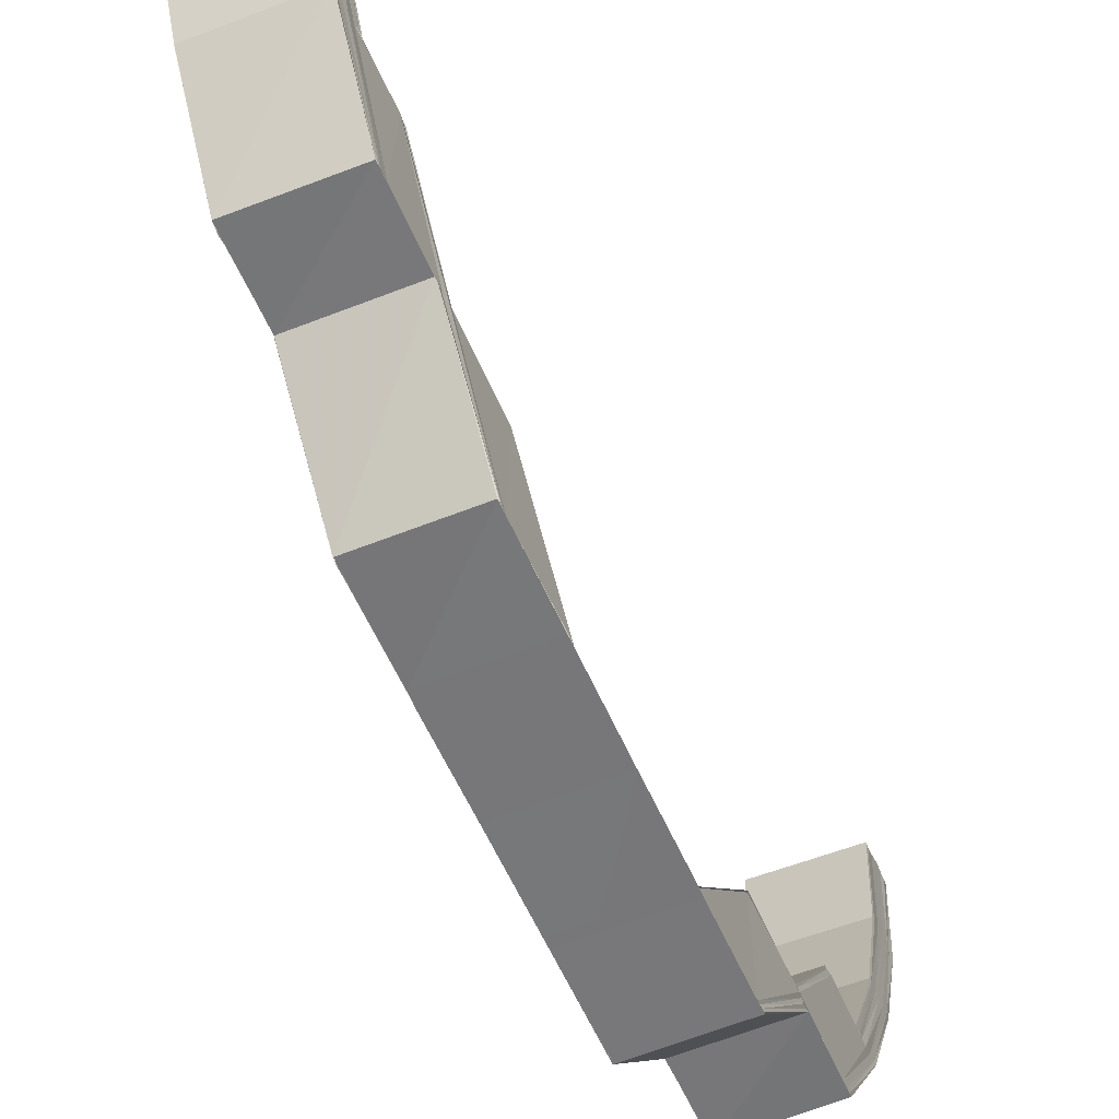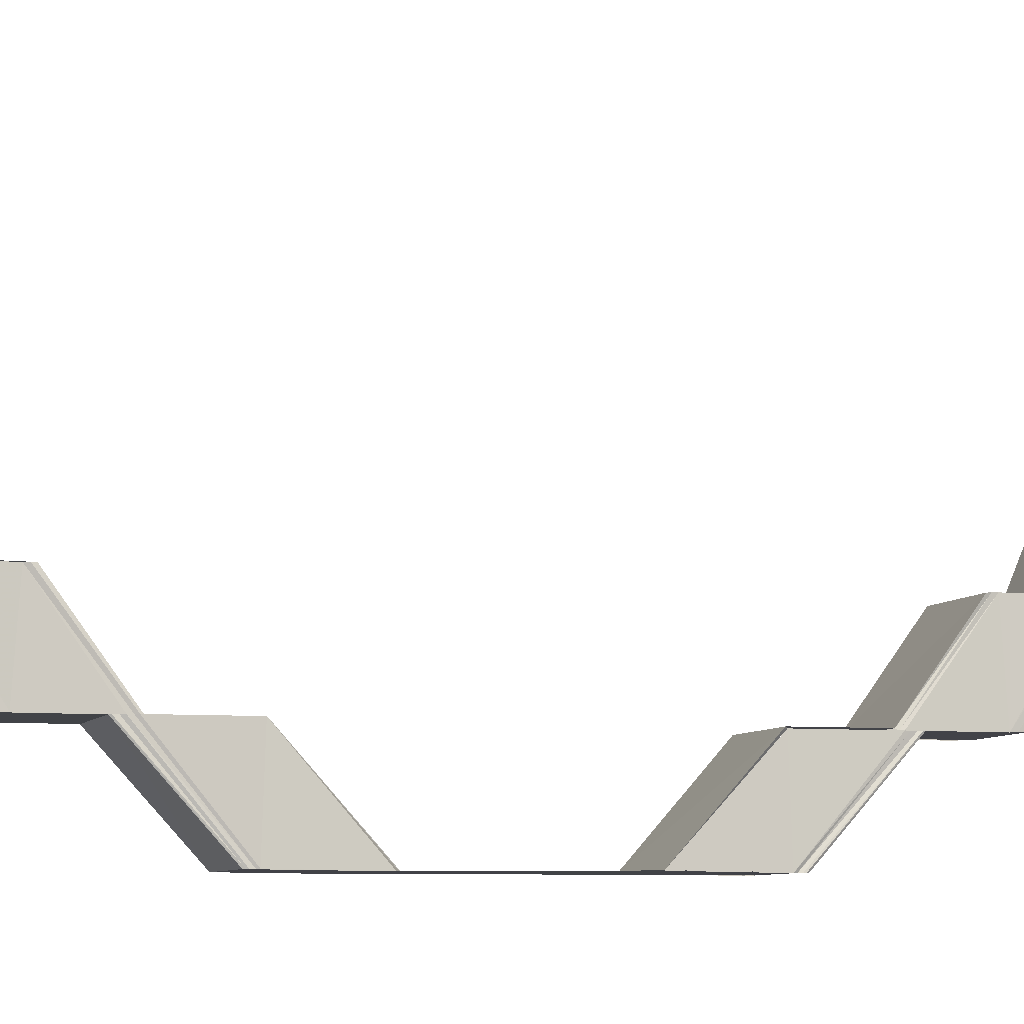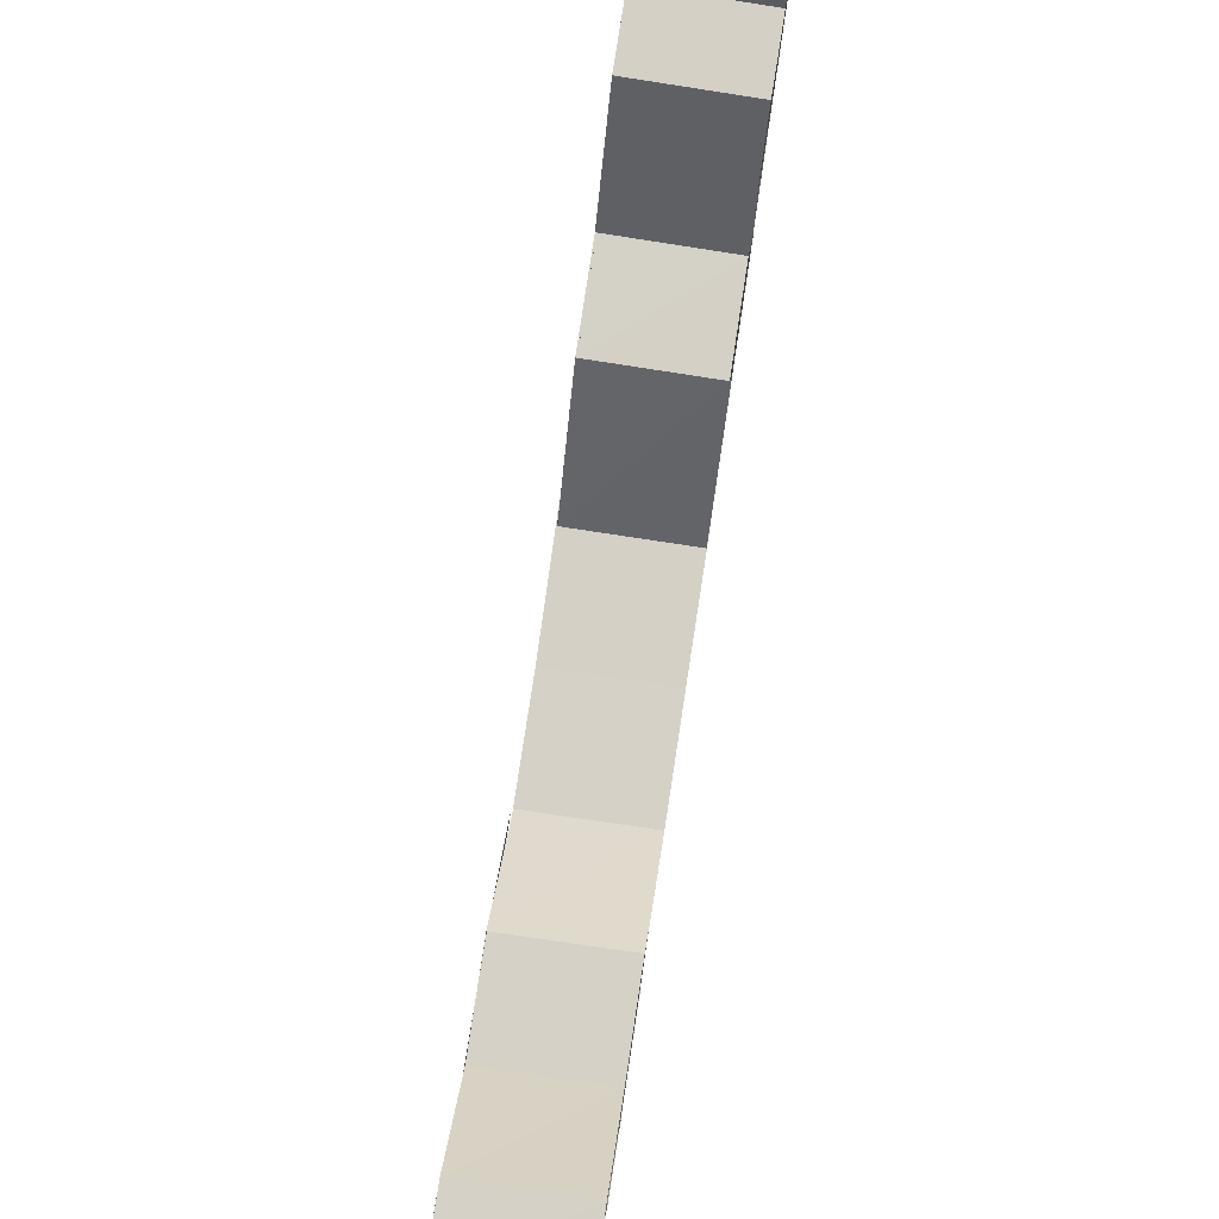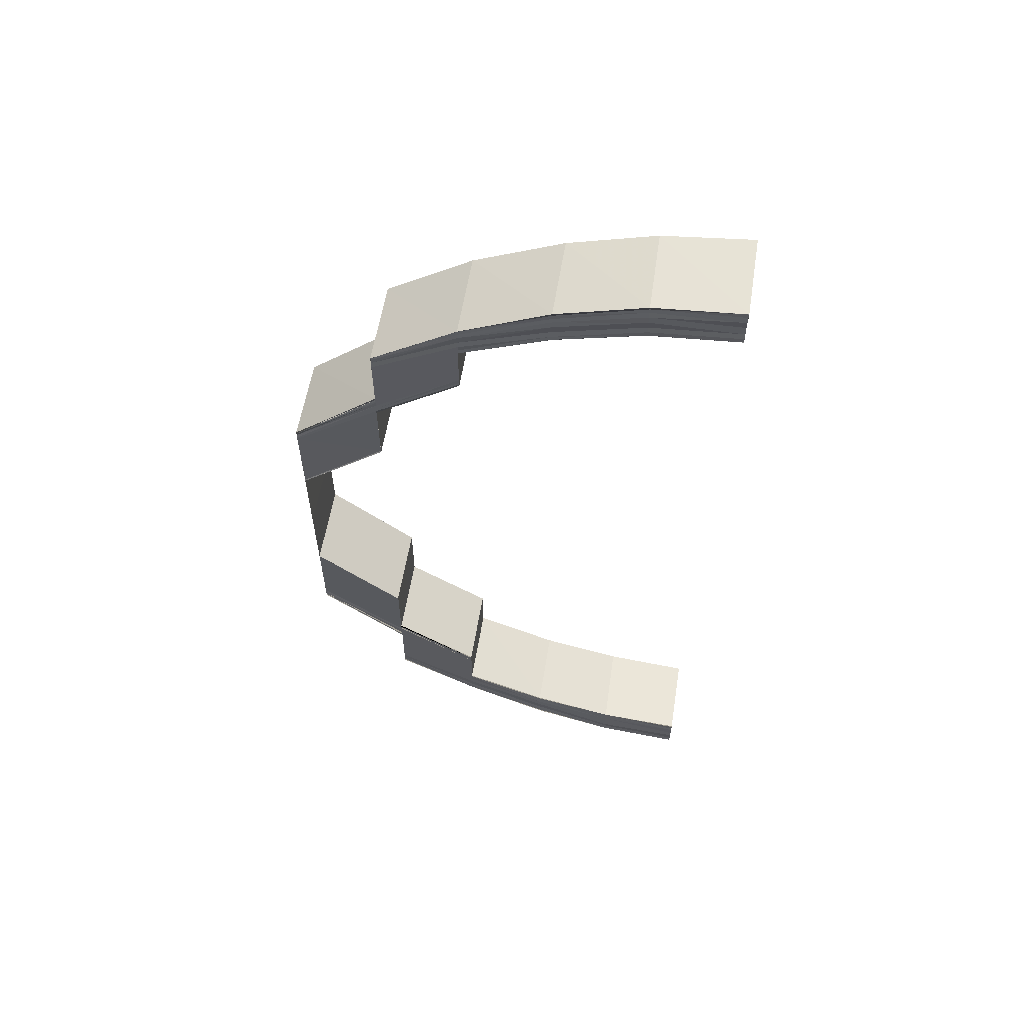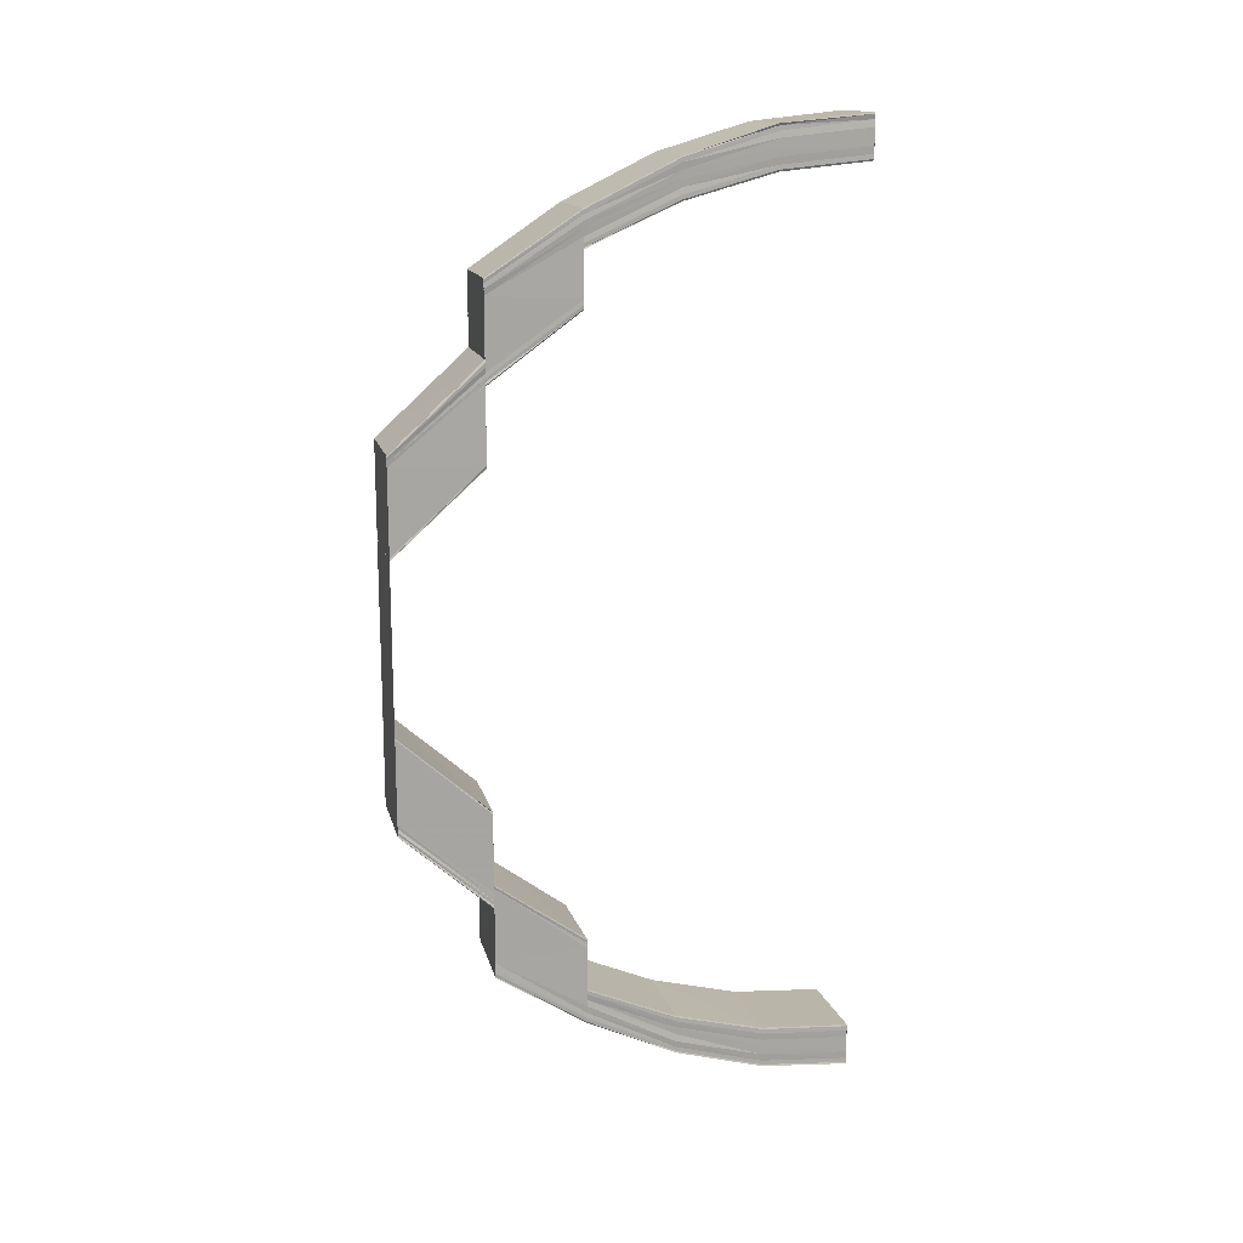
<metadata>
{"format":"obj","ext":"obj","renderer":"f3d","projection":"perspective","resolution":1024,"background":"white","views":[{"elev":-56.8,"azim":-156.8,"up":"+Y"},{"elev":-7.2,"azim":-107.5,"up":"+Y"},{"elev":79.9,"azim":8.6,"up":"+Y"},{"elev":58.8,"azim":98.5,"up":"+Z"},{"elev":15.7,"azim":75.2,"up":"+Z"}]}
</metadata>
<code>
o 5182
v 2215 1890 7.379
v 2215 1890 7.38
v 2215 1890 7.379
v 2215 1890 7.383
v 2215 1890 7.38
v 2215 1890 7.388
v 2215 1890 7.383
v 2215 1890 7.394
v 2215 1890 7.388
v 2215 1890 7.381
v 2215 1890 7.38
v 2215 1890 7.384
v 2215 1890 7.389
v 2215 1890 7.38
v 2215 1890 7.381
v 2215 1890 7.379
v 2215 1890 7.38
v 2215 1890 7.383
v 2215 1890 7.388
v 2215 1890 7.395
v 2215 1890 7.382
v 2215 1890 7.381
v 2215 1890 7.381
v 2215 1890 7.384
v 2215 1890 7.382
v 2215 1890 7.381
v 2215 1890 7.382
v 2215 1890 7.385
v 2215 1890 7.389
v 2215 1890 7.395
v 2215 1890 7.395
v 2215 1890 7.396
v 2215 1890 7.402
v 2215 1890 7.402
v 2215 1890 7.394
v 2215 1890 7.402
v 2215 1890 7.411
v 2215 1890 7.395
v 2215 1890 7.388
v 2215 1890 7.388
v 2215 1890 7.383
v 2215 1890 7.383
v 2215 1890 7.38
v 2215 1890 7.38
v 2215 1890 7.379
v 2215 1890 7.388
v 2215 1890 7.395
v 2215 1890 7.394
v 2215 1890 7.388
v 2215 1890 7.383
v 2215 1890 7.395
v 2215 1890 7.383
v 2215 1890 7.38
v 2215 1890 7.389
v 2215 1890 7.396
v 2215 1890 7.38
v 2215 1890 7.379
v 2215 1890 7.384
v 2215 1890 7.389
v 2215 1890 7.396
v 2215 1890 7.379
v 2215 1890 7.379
v 2215 1890 7.381
v 2215 1890 7.38
v 2215 1890 7.384
v 2215 1890 7.382
v 2215 1890 7.381
v 2215 1890 7.39
v 2215 1890 7.397
v 2215 1890 7.404
v 2215 1890 7.385
v 2215 1890 7.391
v 2215 1890 7.405
v 2215 1890 7.397
v 2215 1890 7.405
v 2215 1890 7.398
v 2215 1890 7.405
v 2215 1890 7.398
v 2215 1890 7.405
v 2215 1890 7.405
v 2215 1890 7.413
v 2215 1890 7.405
v 2215 1890 7.398
v 2215 1890 7.413
v 2215 1890 7.413
v 2215 1890 7.422
v 2215 1890 7.422
v 2215 1890 7.422
v 2215 1890 7.431
v 2215 1890 7.431
v 2215 1890 7.431
v 2215 1890 7.421
v 2215 1890 7.421
v 2215 1890 7.431
v 2215 1890 7.412
v 2215 1890 7.411
v 2215 1890 7.412
v 2215 1890 7.402
v 2215 1890 7.441
v 2215 1890 7.441
v 2215 1890 7.441
v 2215 1890 7.45
v 2215 1890 7.431
v 2215 1890 7.431
v 2215 1890 7.442
v 2215 1890 7.45
v 2215 1890 7.45
v 2215 1890 7.458
v 2215 1890 7.458
v 2215 1890 7.458
v 2215 1890 7.465
v 2215 1890 7.442
v 2215 1890 7.452
v 2215 1890 7.451
v 2215 1890 7.452
v 2215 1890 7.461
v 2215 1890 7.458
v 2215 1890 7.466
v 2215 1890 7.465
v 2215 1890 7.458
v 2215 1890 7.466
v 2215 1890 7.459
v 2215 1890 7.467
v 2215 1890 7.473
v 2215 1890 7.474
v 2215 1890 7.468
v 2215 1890 7.474
v 2215 1890 7.468
v 2215 1890 7.475
v 2215 1890 7.468
v 2215 1890 7.475
v 2215 1890 7.48
v 2215 1890 7.475
v 2215 1890 7.48
v 2215 1890 7.469
v 2215 1890 7.468
v 2215 1890 7.483
v 2215 1890 7.48
v 2215 1890 7.479
v 2215 1890 7.483
v 2215 1890 7.484
v 2215 1890 7.483
v 2215 1890 7.484
v 2215 1890 7.483
v 2215 1890 7.483
v 2215 1890 7.48
v 2215 1890 7.48
v 2215 1890 7.475
v 2215 1890 7.475
v 2215 1890 7.468
v 2215 1890 7.482
v 2215 1890 7.484
v 2215 1890 7.482
v 2215 1890 7.483
v 2215 1890 7.479
v 2215 1890 7.481
v 2215 1890 7.483
v 2215 1890 7.478
v 2215 1890 7.472
v 2215 1890 7.482
v 2215 1890 7.481
v 2215 1890 7.482
v 2215 1890 7.477
v 2215 1890 7.472
v 2215 1890 7.482
v 2215 1890 7.48
v 2215 1890 7.482
v 2215 1890 7.476
v 2215 1890 7.471
v 2215 1890 7.481
v 2215 1890 7.479
v 2215 1890 7.481
v 2215 1890 7.476
v 2215 1890 7.475
v 2215 1890 7.471
v 2215 1890 7.476
v 2215 1890 7.471
v 2215 1890 7.478
v 2215 1890 7.478
v 2215 1890 7.478
v 2215 1890 7.48
v 2215 1890 7.48
v 2215 1890 7.479
v 2215 1890 7.479
v 2215 1890 7.479
v 2215 1890 7.479
v 2215 1890 7.478
v 2215 1890 7.478
v 2215 1890 7.476
v 2215 1890 7.475
v 2215 1890 7.471
v 2215 1890 7.471
v 2215 1890 7.465
v 2215 1890 7.465
v 2215 1890 7.465
v 2215 1890 7.458
v 2215 1890 7.465
v 2215 1890 7.458
v 2215 1890 7.458
v 2215 1890 7.465
v 2215 1890 7.458
v 2215 1890 7.466
v 2215 1890 7.459
v 2215 1890 7.466
v 2215 1890 7.45
v 2215 1890 7.45
v 2215 1890 7.441
v 2215 1890 7.441
v 2215 1890 7.45
v 2215 1890 7.451
v 2215 1890 7.459
v 2215 1890 7.451
v 2215 1890 7.467
v 2215 1890 7.46
v 2215 1890 7.451
v 2215 1890 7.46
v 2215 1890 7.451
v 2215 1890 7.461
v 2215 1890 7.461
v 2215 1890 7.452
v 2215 1890 7.472
v 2215 1890 7.473
v 2215 1890 7.468
v 2215 1890 7.474
v 2215 1890 7.468
v 2215 1890 7.477
v 2215 1890 7.474
v 2215 1890 7.468
v 2215 1890 7.478
v 2215 1890 7.479
v 2215 1890 7.475
v 2215 1890 7.469
v 2215 1890 7.461
v 2215 1890 7.461
v 2215 1890 7.461
v 2215 1890 7.451
v 2215 1890 7.475
v 2215 1890 7.469
v 2215 1890 7.479
v 2215 1890 7.48
v 2215 1890 7.48
v 2215 1890 7.482
v 2215 1890 7.481
v 2215 1890 7.481
v 2215 1890 7.482
v 2215 1890 7.483
v 2215 1890 7.481
v 2215 1890 7.48
v 2215 1890 7.48
v 2215 1890 7.483
v 2215 1890 7.484
v 2215 1890 7.484
v 2215 1890 7.483
v 2215 1890 7.479
v 2215 1890 7.479
v 2215 1890 7.476
v 2215 1890 7.472
v 2215 1890 7.478
v 2215 1890 7.479
v 2215 1890 7.476
v 2215 1890 7.471
v 2215 1890 7.471
v 2215 1890 7.475
v 2215 1890 7.478
v 2215 1890 7.383
v 2215 1890 7.382
v 2215 1890 7.383
v 2215 1890 7.384
v 2215 1890 7.384
v 2215 1890 7.383
v 2215 1890 7.385
v 2215 1890 7.384
v 2215 1890 7.386
v 2215 1890 7.39
v 2215 1890 7.396
v 2215 1890 7.391
v 2215 1890 7.387
v 2215 1890 7.385
v 2215 1890 7.387
v 2215 1890 7.385
v 2215 1890 7.384
v 2215 1890 7.391
v 2215 1890 7.392
v 2215 1890 7.387
v 2215 1890 7.388
v 2215 1890 7.397
v 2215 1890 7.392
v 2215 1890 7.392
v 2215 1890 7.404
v 2215 1890 7.398
v 2215 1890 7.392
v 2215 1890 7.398
v 2215 1890 7.398
v 2215 1890 7.405
v 2215 1890 7.404
v 2215 1890 7.397
v 2215 1890 7.405
v 2215 1890 7.405
v 2215 1890 7.398
v 2215 1890 7.413
v 2215 1890 7.413
v 2215 1890 7.412
v 2215 1890 7.422
v 2215 1890 7.412
v 2215 1890 7.422
v 2215 1890 7.403
v 2215 1890 7.422
v 2215 1890 7.413
v 2215 1890 7.412
v 2215 1890 7.403
v 2215 1890 7.402
v 2215 1890 7.412
v 2215 1890 7.384
v 2215 1890 7.385
v 2215 1890 7.384
v 2215 1890 7.387
v 2215 1890 7.385
v 2215 1890 7.392
v 2215 1890 7.388
v 2215 1890 7.385
v 2215 1890 7.384
v 2215 1890 7.384
v 2215 1890 7.385
v 2215 1890 7.388
v 2215 1890 7.383
v 2215 1890 7.387
v 2215 1890 7.392
v 2215 1890 7.384
v 2215 1890 7.382
v 2215 1890 7.383
v 2215 1890 7.387
v 2215 1890 7.392
v 2215 1890 7.391
v 2215 1890 7.381
v 2215 1890 7.386
v 2215 1890 7.382
v 2215 1890 7.384
v 2215 1890 7.383
v 2215 1890 7.382
v 2215 1890 7.381
v 2215 1890 7.381
v 2215 1890 7.38
v 2215 1890 7.379
v 2215 1890 7.379
v 2215 1890 7.413
v 2215 1890 7.413
v 2215 1890 7.404
v 2215 1890 7.422
v 2215 1890 7.422
v 2215 1890 7.413
v 2215 1890 7.412
v 2215 1890 7.403
v 2215 1890 7.412
v 2215 1890 7.403
v 2215 1890 7.412
v 2215 1890 7.402
v 2215 1890 7.412
v 2215 1890 7.412
v 2215 1890 7.402
v 2215 1890 7.45
v 2215 1890 7.45
v 2215 1890 7.441
v 2215 1890 7.45
v 2215 1890 7.441
v 2215 1890 7.459
v 2215 1890 7.451
v 2215 1890 7.46
v 2215 1890 7.451
v 2215 1890 7.46
v 2215 1890 7.451
v 2215 1890 7.451
v 2215 1890 7.461
f 1 2 3
f 2 4 5
f 4 6 7
f 6 8 9
f 5 10 11
f 7 12 10
f 9 13 12
f 14 10 15
f 16 17 14
f 17 18 10
f 18 19 12
f 19 20 13
f 10 12 21
f 10 21 22
f 15 21 23
f 12 24 21
f 12 13 24
f 21 24 25
f 21 25 26
f 23 25 27
f 24 28 25
f 13 29 24
f 24 29 28
f 13 30 29
f 31 30 13
f 30 32 29
f 33 34 31
f 35 33 31
f 36 37 34
f 35 38 39
f 40 39 41
f 42 41 43
f 44 43 45
f 46 47 40
f 47 48 49
f 46 49 50
f 51 47 46
f 52 46 42
f 52 50 53
f 54 51 46
f 54 46 52
f 55 51 54
f 56 52 44
f 56 53 57
f 58 54 52
f 58 52 56
f 59 55 54
f 59 54 58
f 60 55 59
f 61 56 62
f 63 56 61
f 63 58 56
f 64 63 61
f 65 59 58
f 65 58 63
f 66 63 64
f 66 65 63
f 67 66 64
f 68 59 65
f 68 60 59
f 69 60 68
f 69 70 60
f 71 68 65
f 71 65 66
f 72 68 71
f 73 70 69
f 74 73 69
f 75 73 74
f 76 75 74
f 77 75 76
f 78 79 76
f 80 81 77
f 80 82 83
f 81 84 77
f 85 86 84
f 87 88 84
f 87 89 88
f 90 91 88
f 91 90 92
f 93 94 92
f 93 92 95
f 96 93 95
f 96 97 98
f 99 100 94
f 101 102 100
f 103 99 104
f 104 105 103
f 106 107 100
f 106 108 107
f 108 109 107
f 110 111 109
f 105 112 89
f 105 113 112
f 113 114 112
f 115 116 114
f 117 118 108
f 118 119 120
f 121 118 117
f 122 121 117
f 123 121 122
f 123 124 121
f 125 124 123
f 126 125 123
f 127 125 126
f 128 127 126
f 129 127 128
f 130 131 128
f 131 132 127
f 133 134 129
f 135 133 136
f 134 137 138
f 138 139 127
f 127 139 125
f 132 140 139
f 137 141 142
f 141 143 144
f 145 144 146
f 147 146 148
f 149 148 150
f 142 151 139
f 140 152 151
f 141 152 153
f 152 154 151
f 152 154 153
f 139 151 155
f 139 155 125
f 125 155 124
f 151 156 155
f 151 157 156
f 155 158 124
f 155 156 158
f 124 158 159
f 154 160 156
f 154 160 153
f 156 161 158
f 156 162 161
f 158 163 159
f 158 161 163
f 159 163 164
f 160 165 161
f 160 165 153
f 161 166 163
f 161 167 166
f 163 168 164
f 163 166 168
f 164 168 169
f 165 170 166
f 165 170 153
f 166 171 168
f 166 172 171
f 168 171 173
f 173 174 175
f 168 176 177
f 171 178 176
f 179 180 174
f 171 181 179
f 170 182 171
f 182 183 178
f 170 182 153
f 184 185 180
f 182 184 153
f 184 186 153
f 187 184 188
f 189 187 190
f 191 189 192
f 169 192 193
f 194 169 193
f 194 195 196
f 193 197 198
f 199 200 198
f 198 197 201
f 197 202 201
f 201 202 203
f 202 204 203
f 201 203 205
f 206 201 205
f 206 205 207
f 208 206 207
f 209 206 208
f 205 203 210
f 203 211 210
f 203 204 211
f 210 211 212
f 204 213 211
f 211 214 212
f 212 214 215
f 214 216 215
f 215 216 217
f 216 218 217
f 218 219 220
f 204 221 213
f 221 222 213
f 213 222 223
f 222 224 223
f 223 224 225
f 221 226 222
f 224 227 225
f 225 227 228
f 222 229 224
f 226 229 222
f 224 230 227
f 229 230 224
f 227 231 228
f 228 231 232
f 232 136 233
f 234 232 233
f 234 235 236
f 231 237 238
f 227 239 231
f 230 239 227
f 239 240 231
f 231 240 149
f 240 241 237
f 239 242 240
f 230 243 239
f 243 242 239
f 244 243 230
f 243 245 242
f 153 245 243
f 244 153 243
f 245 246 242
f 229 244 230
f 247 153 244
f 248 244 229
f 248 247 244
f 226 248 229
f 249 247 248
f 242 246 250
f 242 250 240
f 240 250 147
f 246 251 250
f 250 251 145
f 251 252 253
f 250 253 241
f 254 249 248
f 254 248 226
f 255 249 254
f 256 254 226
f 256 226 221
f 257 256 221
f 258 255 254
f 258 254 256
f 259 255 258
f 260 256 257
f 260 258 256
f 188 258 260
f 261 260 257
f 190 260 261
f 262 263 261
f 263 264 260
f 264 186 258
f 25 265 266
f 25 28 265
f 27 265 267
f 267 268 269
f 265 268 270
f 268 271 272
f 28 273 265
f 265 273 268
f 28 274 273
f 29 274 28
f 29 32 274
f 32 275 274
f 274 276 273
f 274 275 276
f 273 277 268
f 273 276 277
f 268 277 278
f 277 279 271
f 278 280 281
f 276 282 277
f 282 283 279
f 277 282 284
f 284 285 280
f 275 286 276
f 287 288 285
f 275 289 286
f 287 290 291
f 290 292 291
f 293 294 292
f 289 295 286
f 286 295 296
f 296 297 290
f 295 297 296
f 297 298 299
f 295 300 297
f 300 301 297
f 302 300 295
f 289 302 295
f 300 303 301
f 304 302 289
f 303 305 301
f 301 305 81
f 306 304 289
f 305 307 308
f 309 304 306
f 310 309 306
f 95 309 310
f 311 312 310
f 313 314 315
f 314 316 317
f 316 318 319
f 317 320 321
f 322 323 321
f 323 324 320
f 321 320 325
f 319 326 320
f 324 327 326
f 320 328 325
f 320 326 328
f 325 328 329
f 328 330 329
f 326 331 328
f 328 331 330
f 326 332 331
f 291 332 326
f 332 333 331
f 329 330 334
f 331 333 335
f 331 335 330
f 333 72 335
f 335 72 71
f 330 335 336
f 335 71 336
f 330 336 334
f 336 71 66
f 336 66 67
f 334 336 67
f 337 322 334
f 338 337 334
f 339 338 334
f 340 339 334
f 341 340 334
f 342 341 334
f 343 342 334
f 344 343 334
f 345 346 70
f 70 346 347
f 345 348 346
f 349 348 345
f 350 349 345
f 346 351 347
f 347 351 352
f 351 353 352
f 352 353 354
f 353 355 354
f 354 355 356
f 355 357 356
f 356 358 359
f 360 361 362
f 361 363 364
f 360 122 361
f 365 122 360
f 366 365 360
f 367 365 366
f 368 367 366
f 369 367 368
f 370 369 368
f 233 369 370
f 371 372 370

</code>
